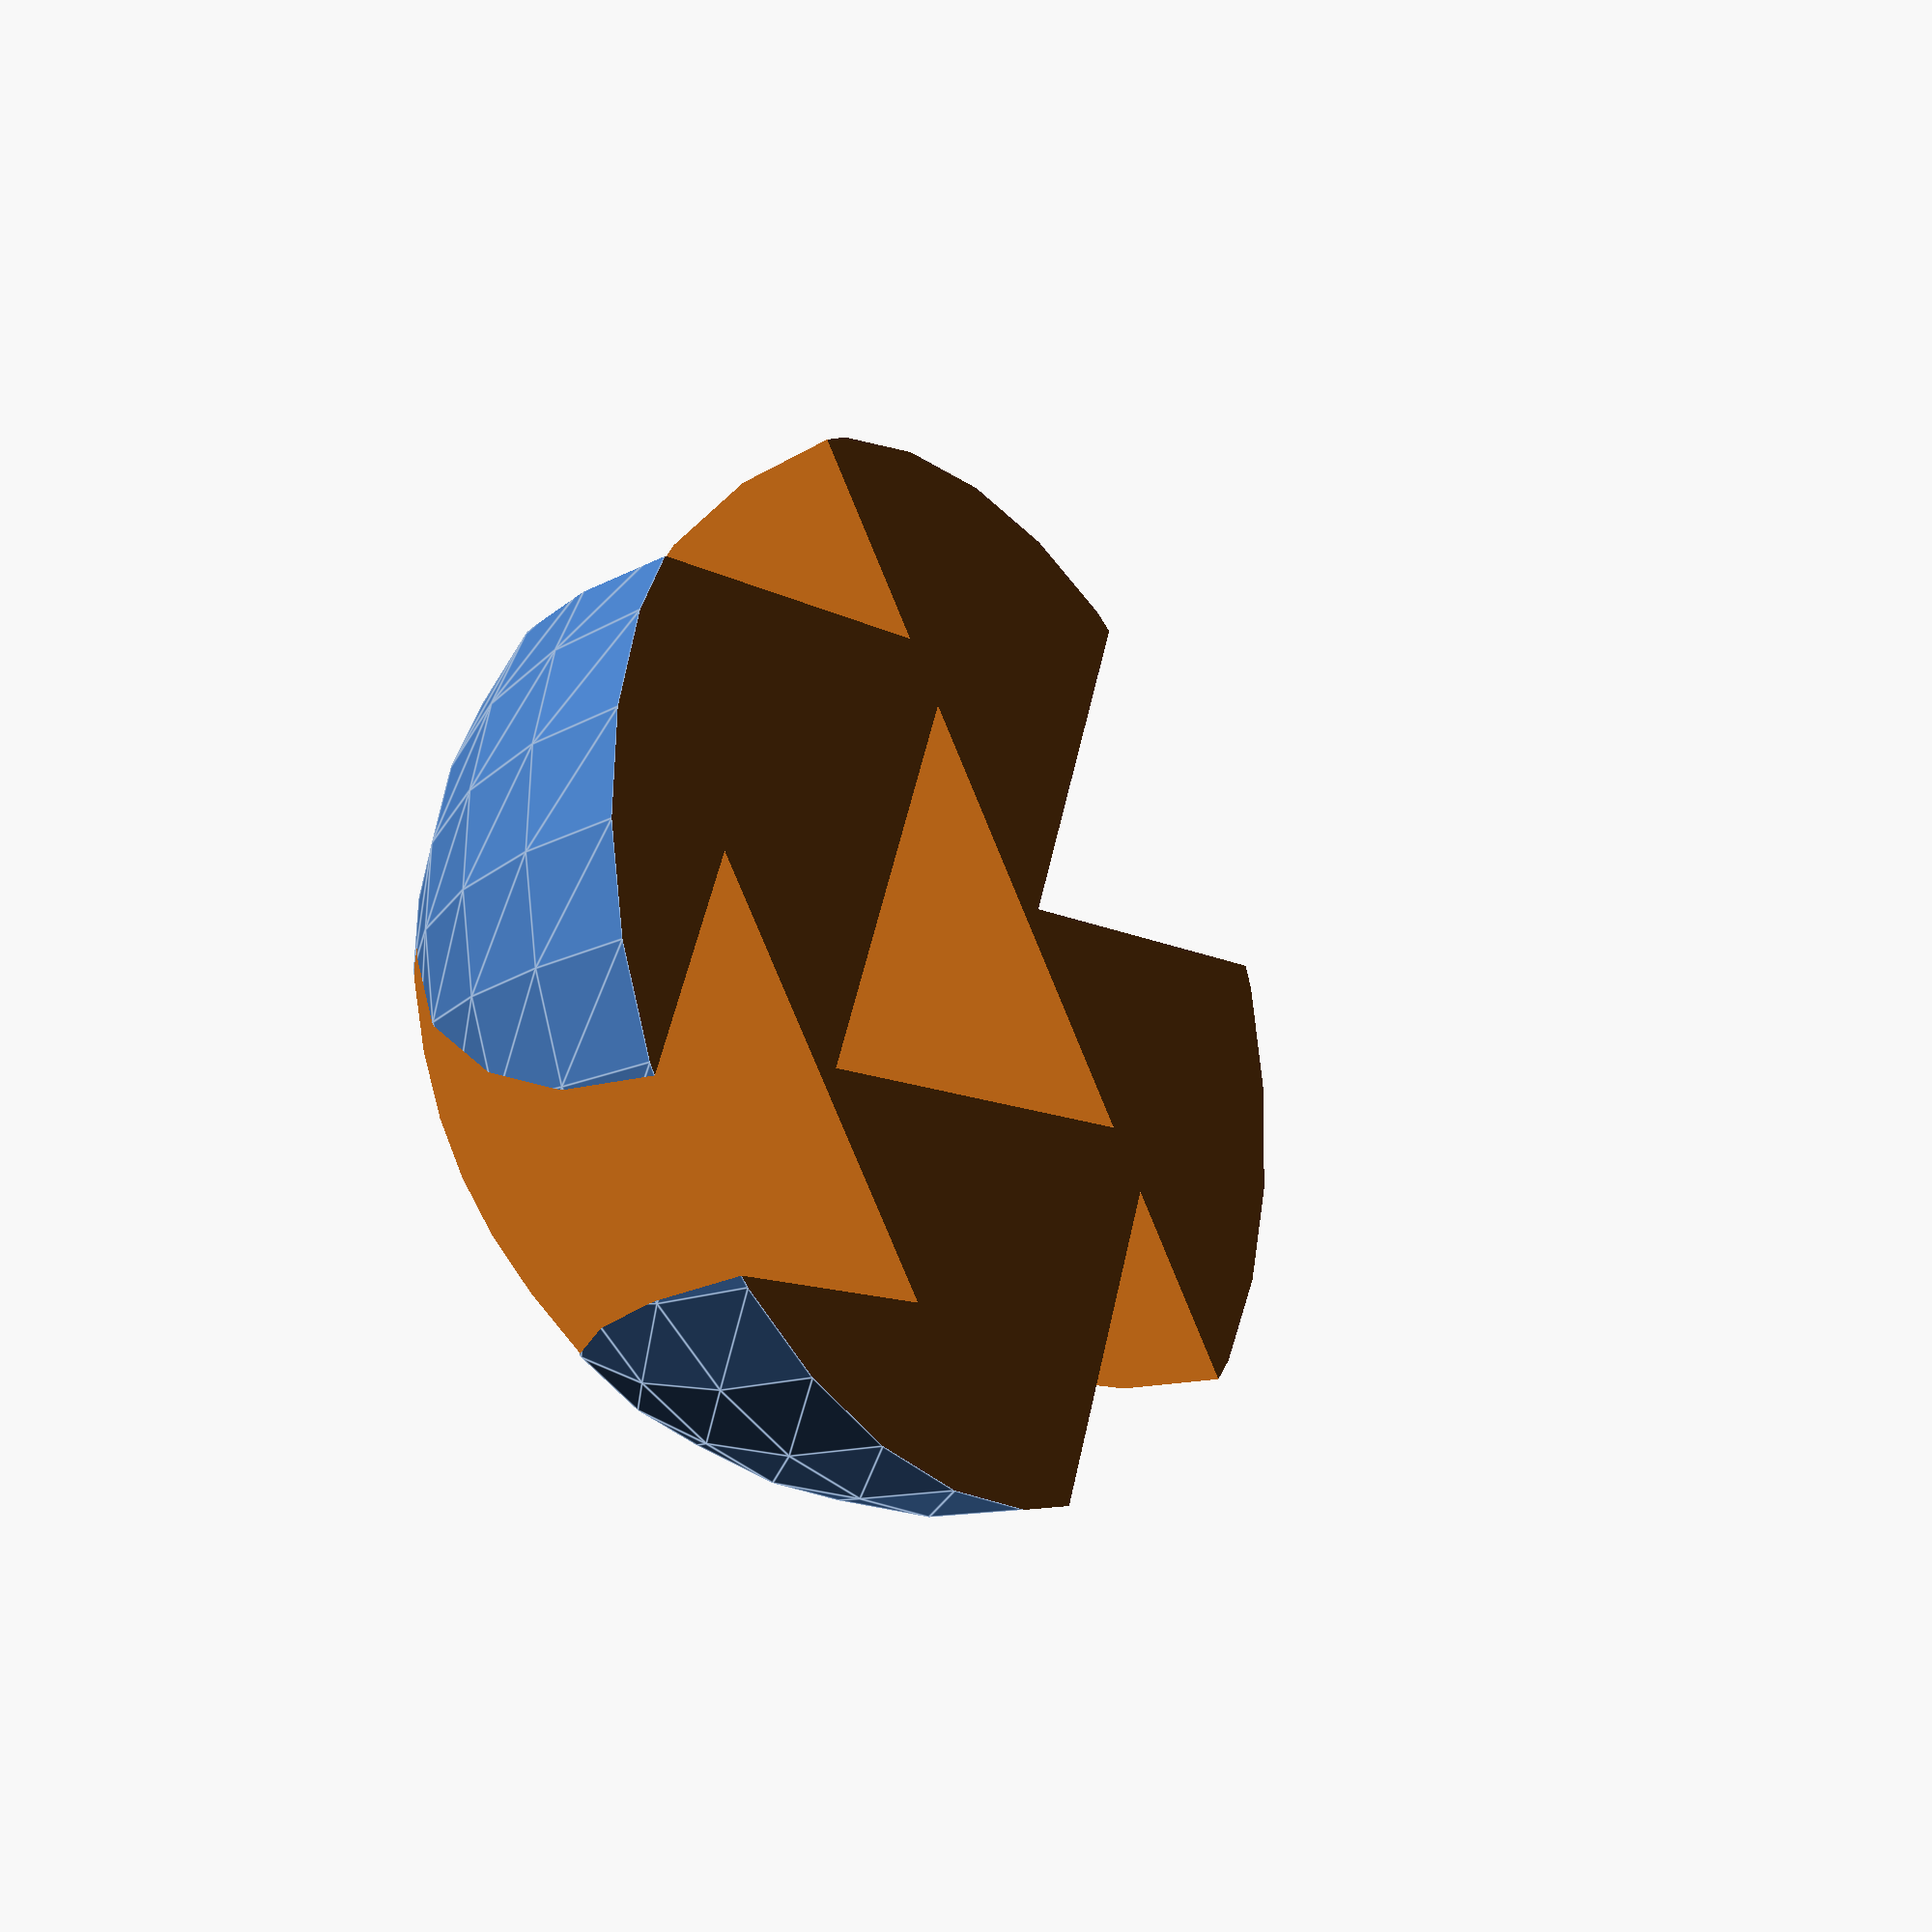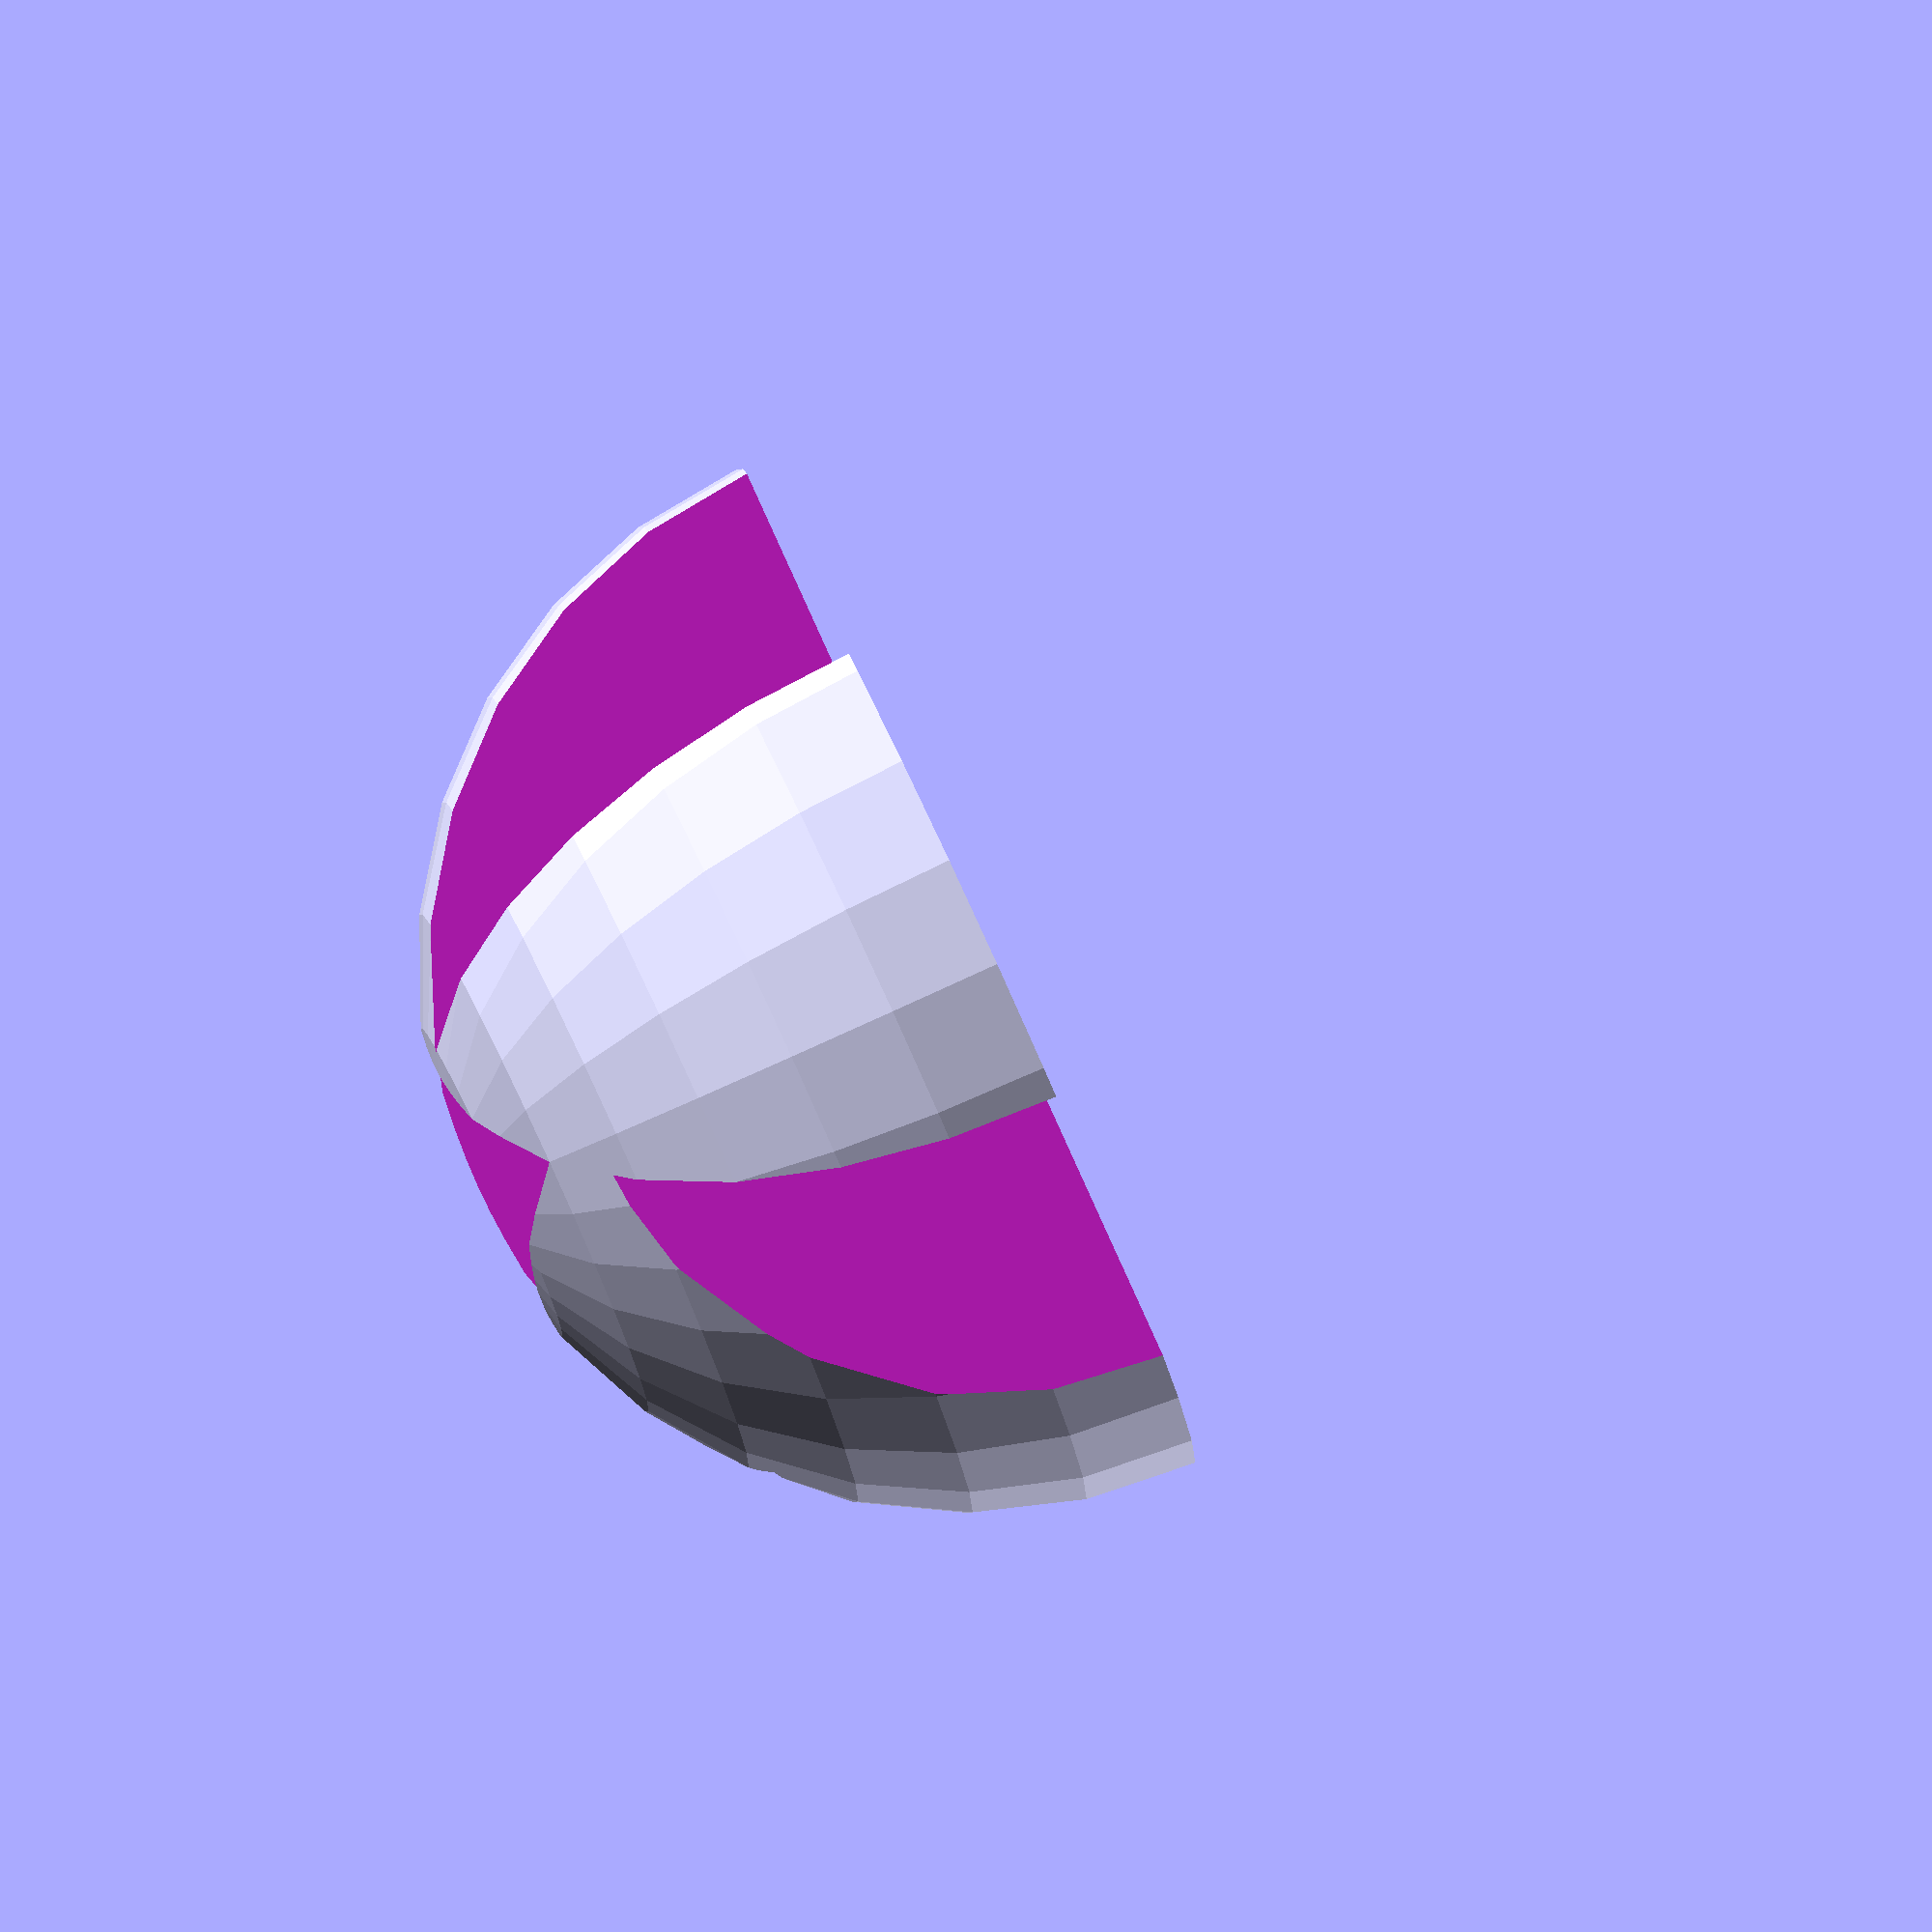
<openscad>
scale(1.2,1.2,1.2){
difference(){
    sphere(r = 10);
    translate(v=[0,0,-1])
    cylinder(h=25,r=5,$fn=3, center=true);
	translate(v=[0,10,-1])
    cylinder(h=25,r=5,$fn=3, center=true);
	translate(v=[0,-10,-1])
    cylinder(h=25,r=5,$fn=3, center=true);
	translate(v=[-8,0,-1])
    cylinder(h=25,r=5,$fn=3, center=true);
	translate(v=[8,0,-1])
    cylinder(h=25,r=5,$fn=3, center=true);
translate([0,0,-5])
cube([20,20,10], center=true);
}
}
</openscad>
<views>
elev=202.8 azim=220.1 roll=53.8 proj=p view=edges
elev=277.3 azim=37.8 roll=65.3 proj=o view=wireframe
</views>
